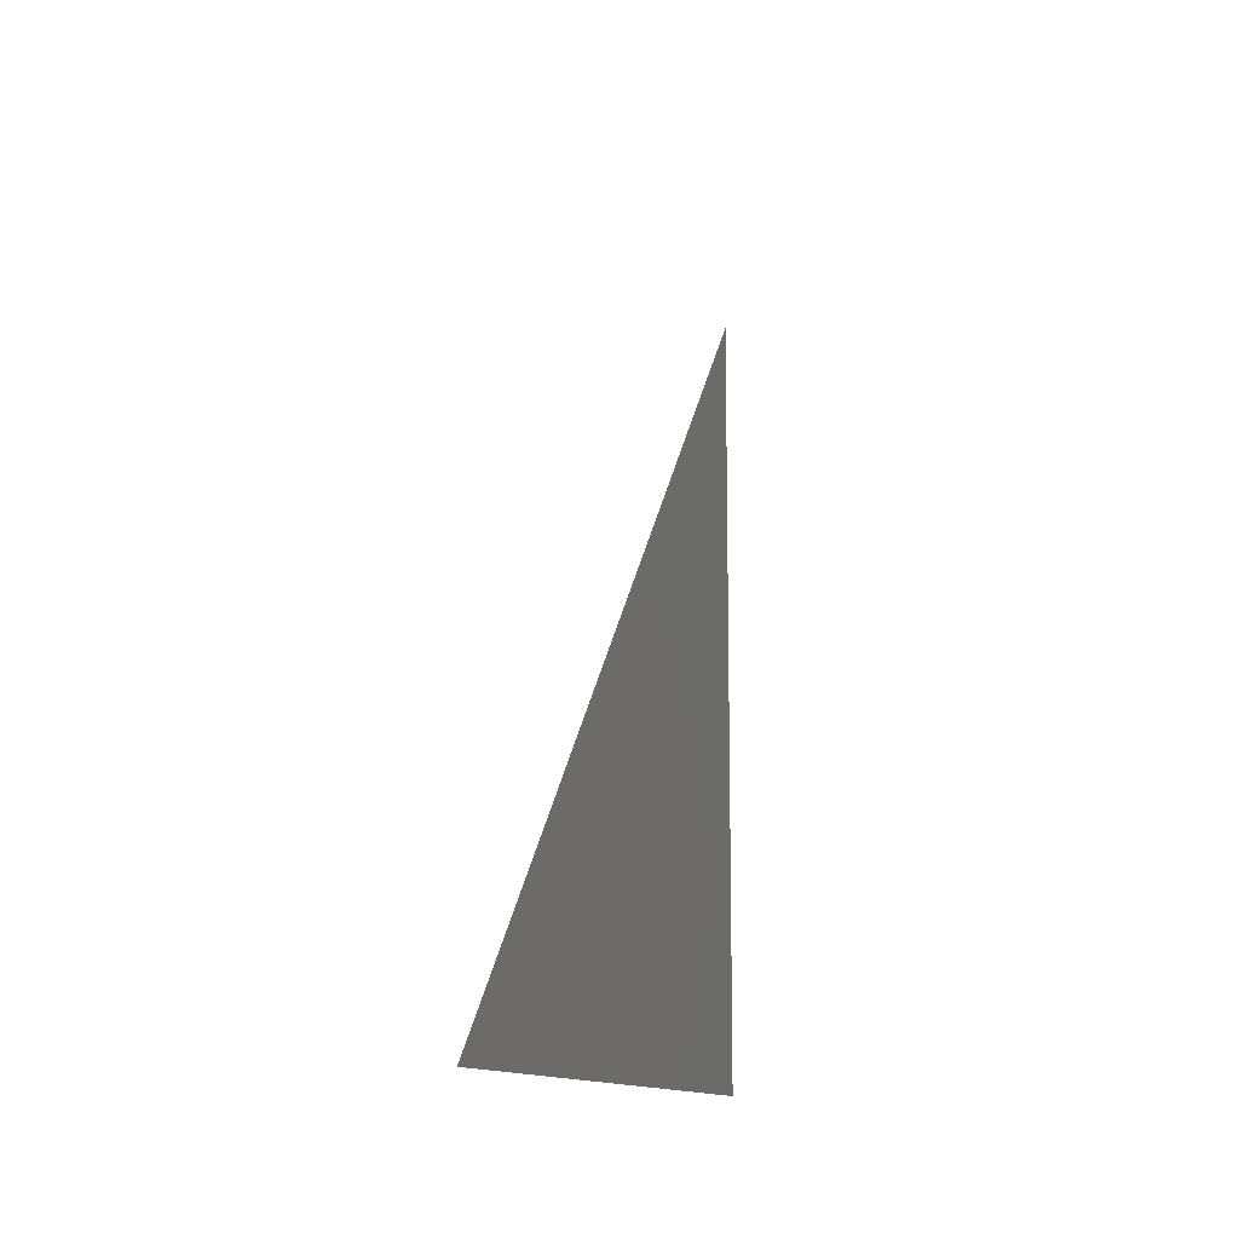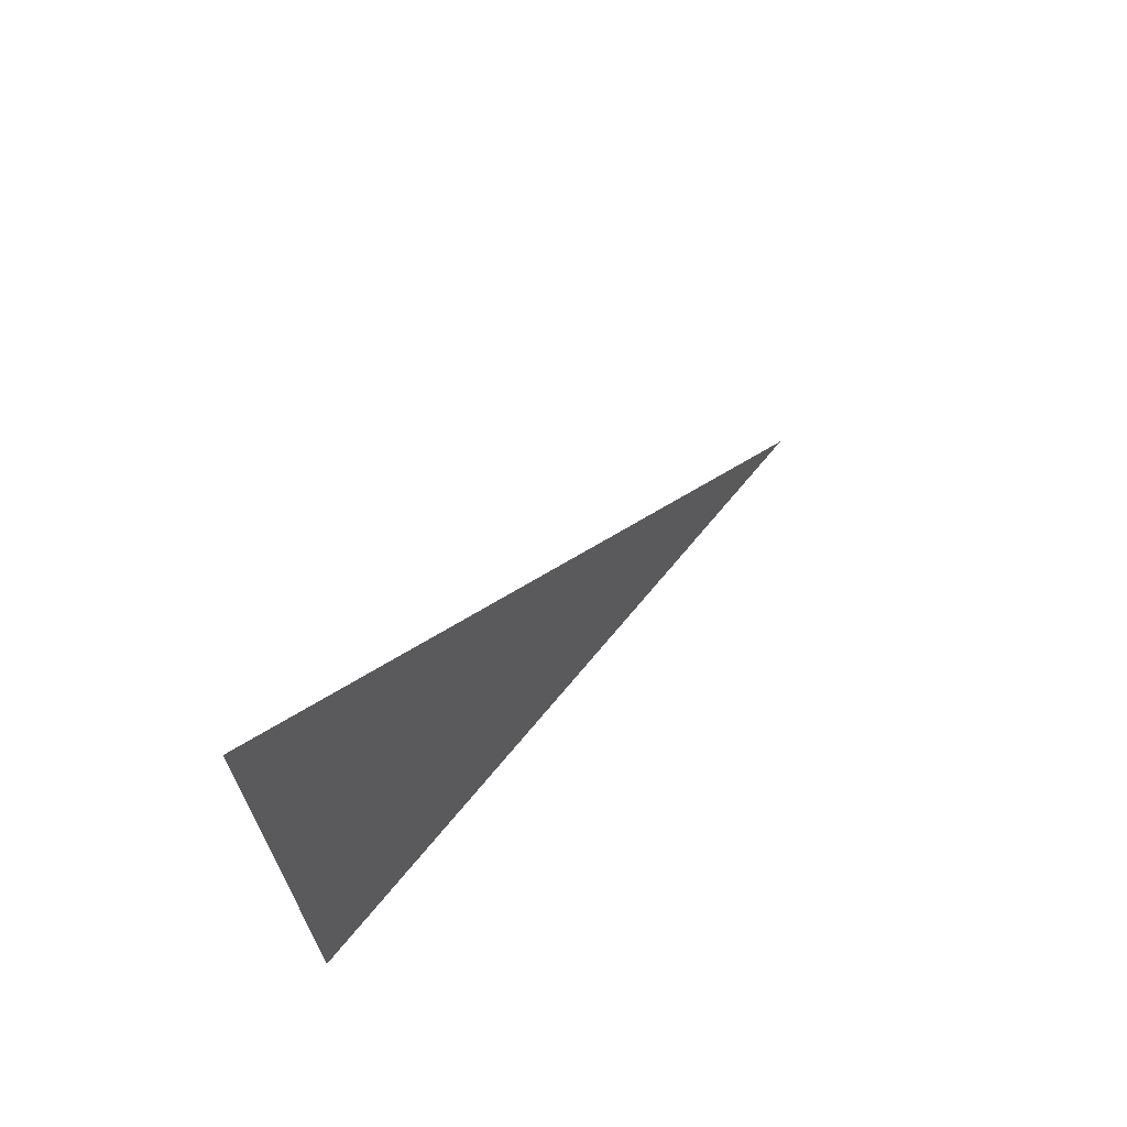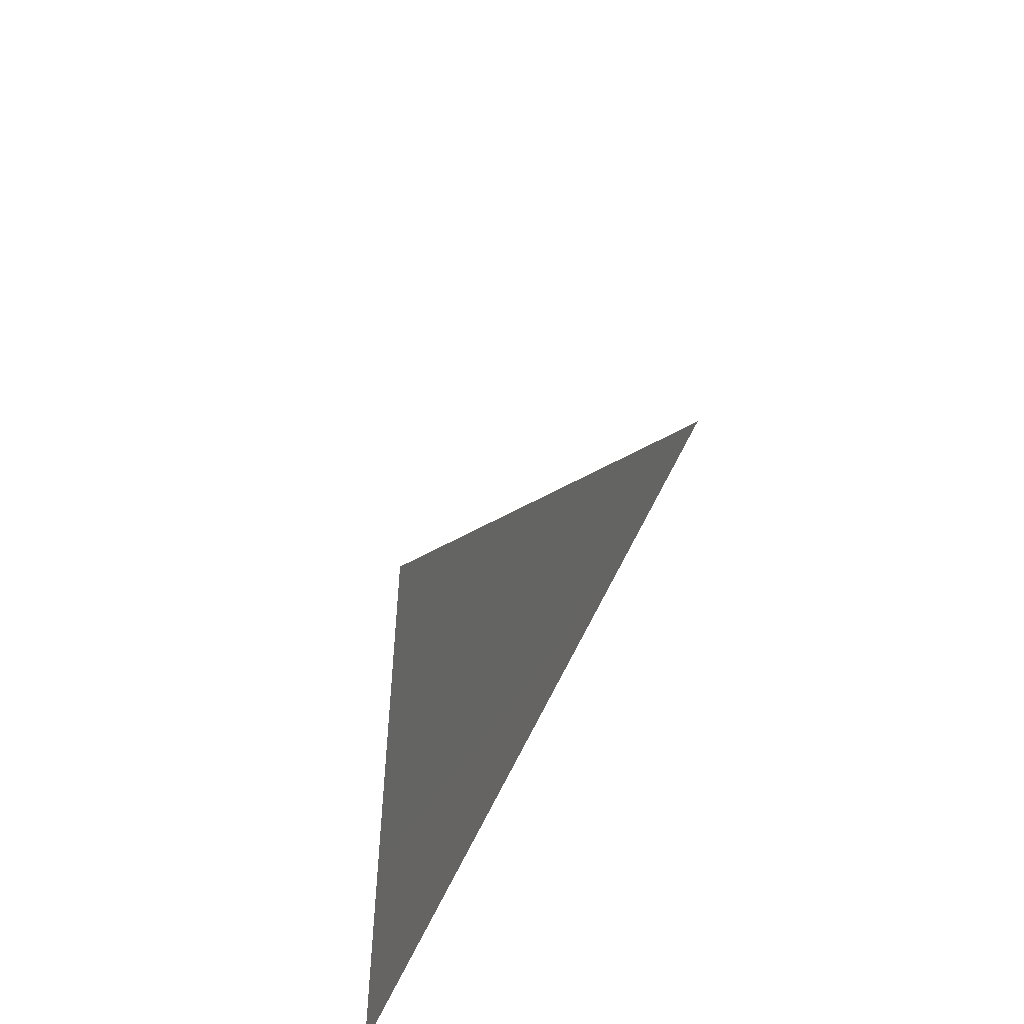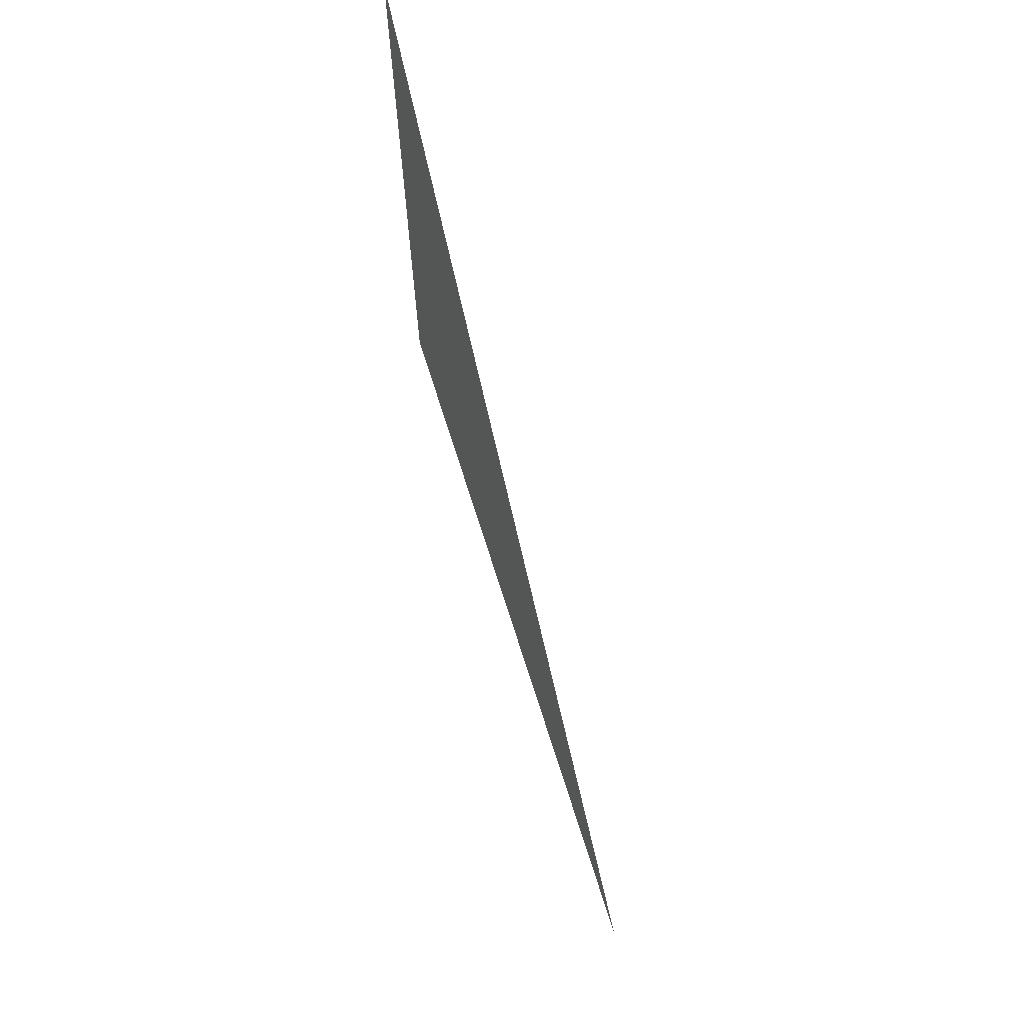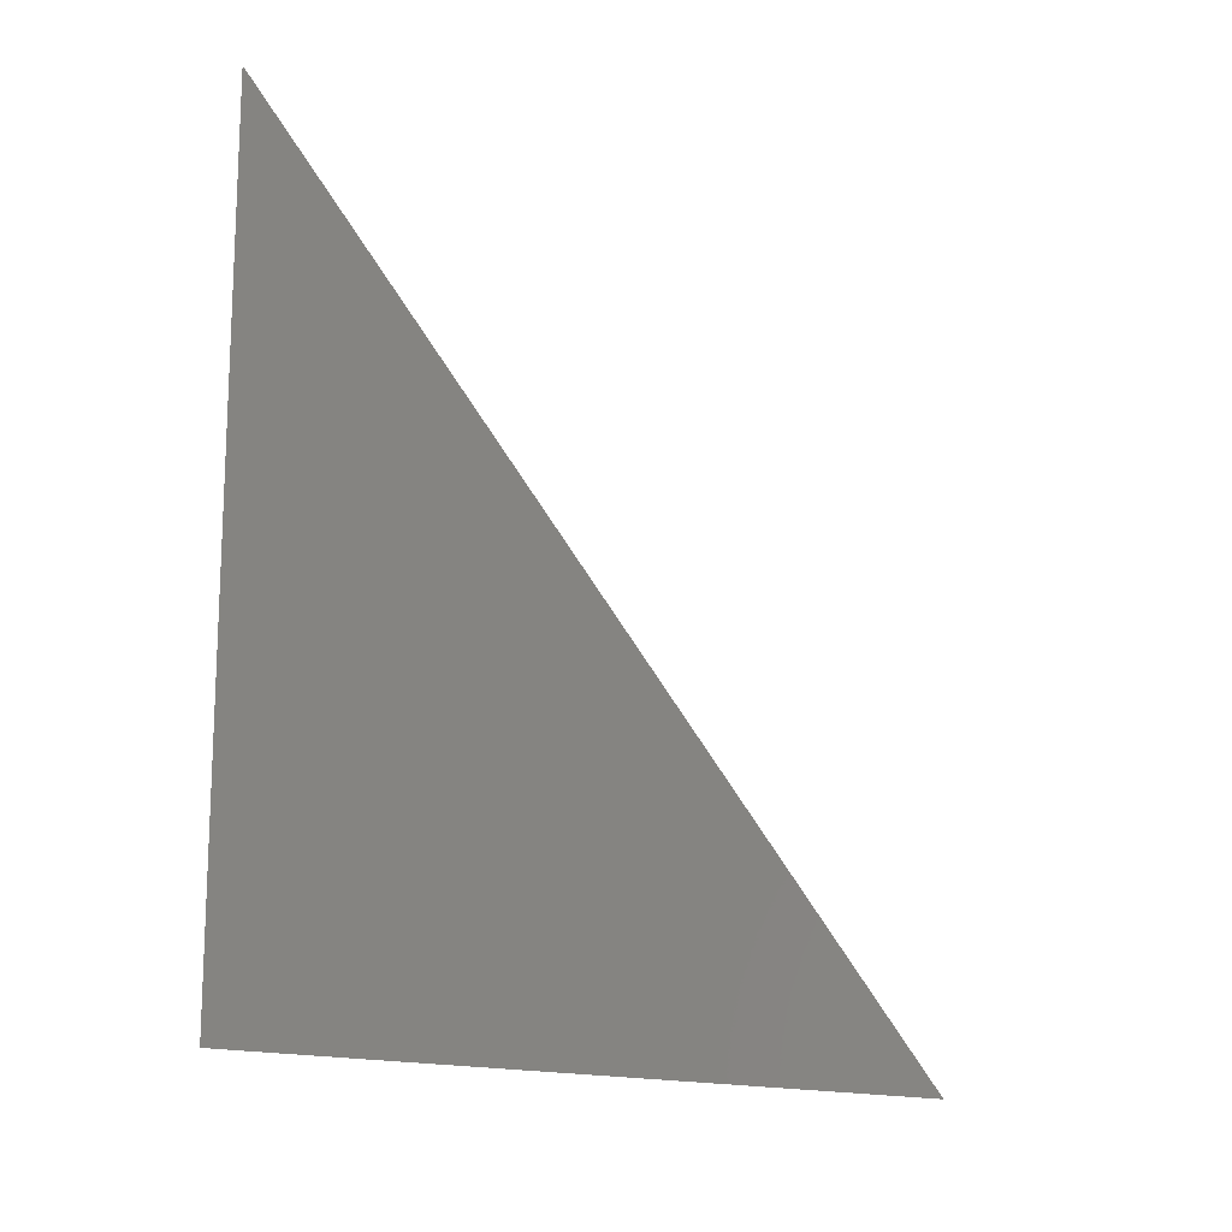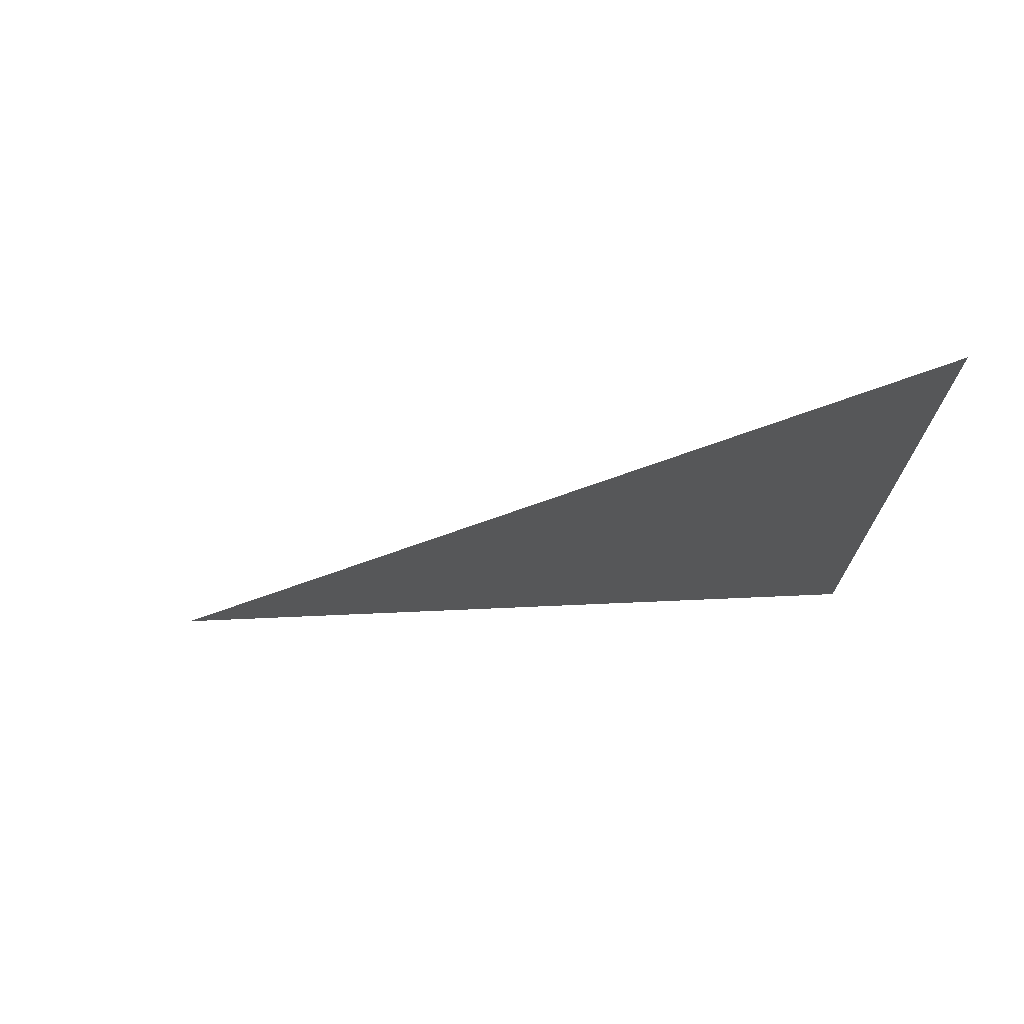
<metadata>
{"format":"stl","ext":"stl","renderer":"f3d","projection":"perspective","resolution":1024,"background":"white","views":[{"elev":-12.3,"azim":-163.7,"up":"+Z"},{"elev":68.9,"azim":-140.4,"up":"+Y"},{"elev":-54.7,"azim":158.3,"up":"+Z"},{"elev":69.9,"azim":162.5,"up":"+Z"},{"elev":-15.2,"azim":-129.8,"up":"+Y"},{"elev":72.7,"azim":87.5,"up":"+Y"}]}
</metadata>
<code>
# stl→obj: 3 verts, 1 faces
v 0 0 0
v 0 1 0
v 0 0 1
f 1 2 3

</code>
